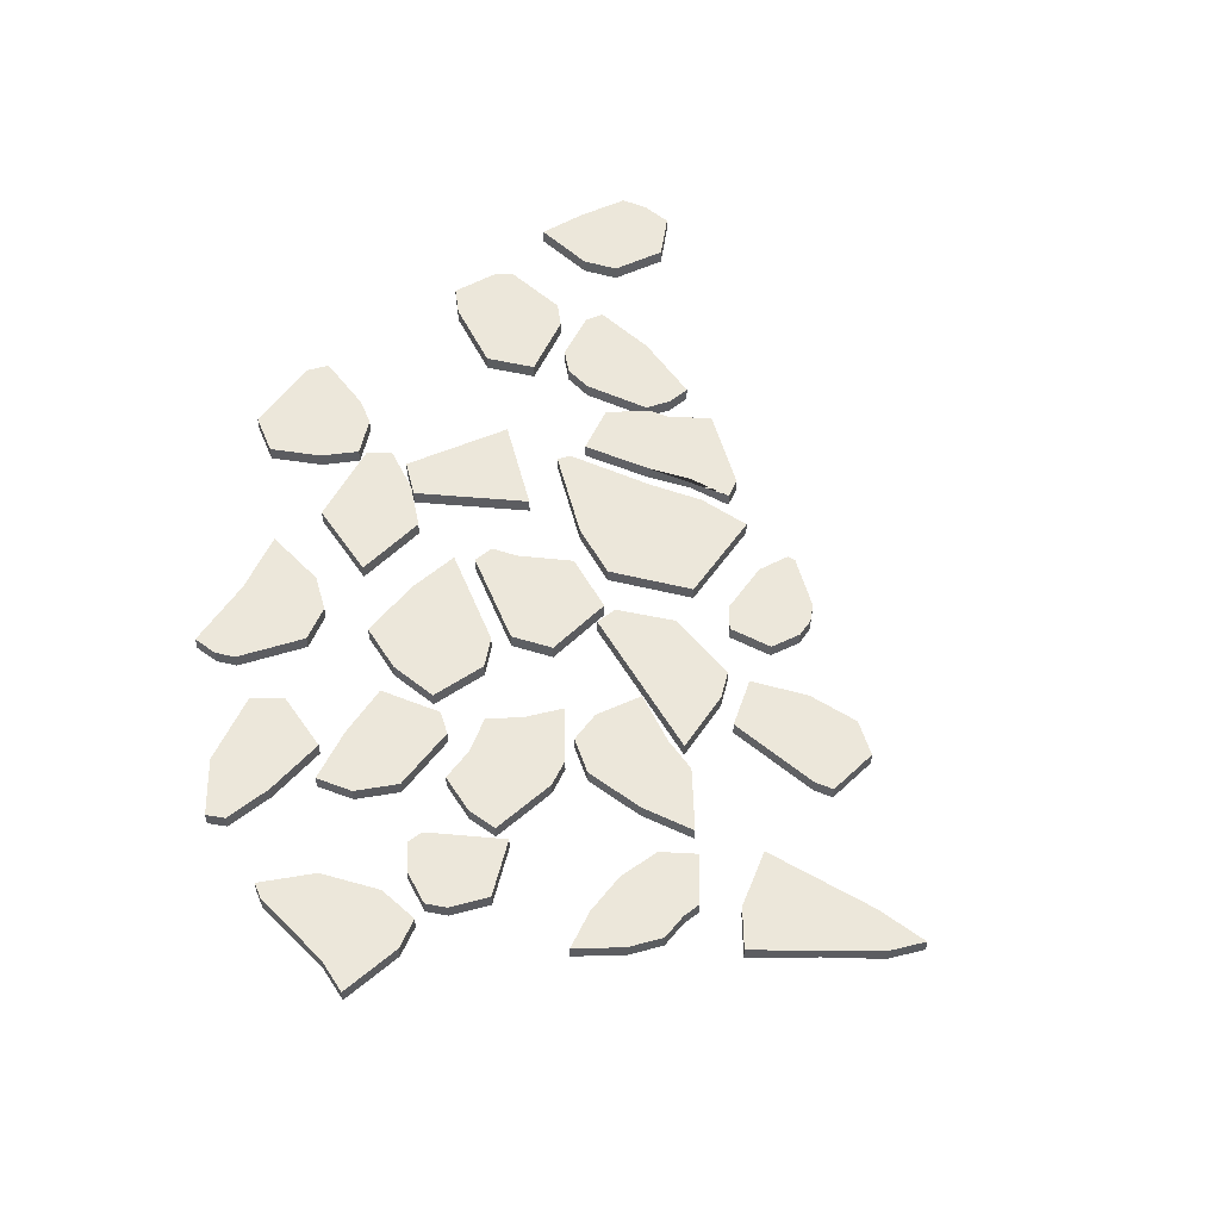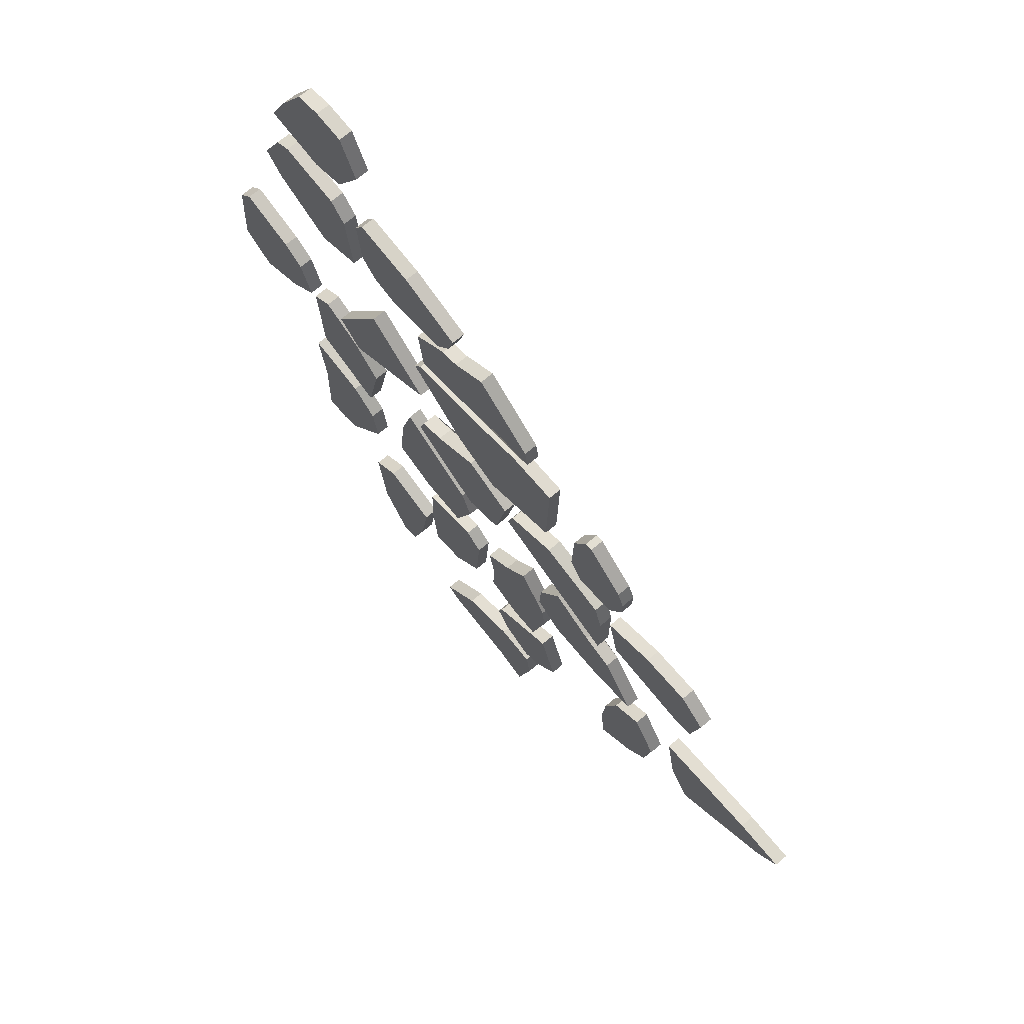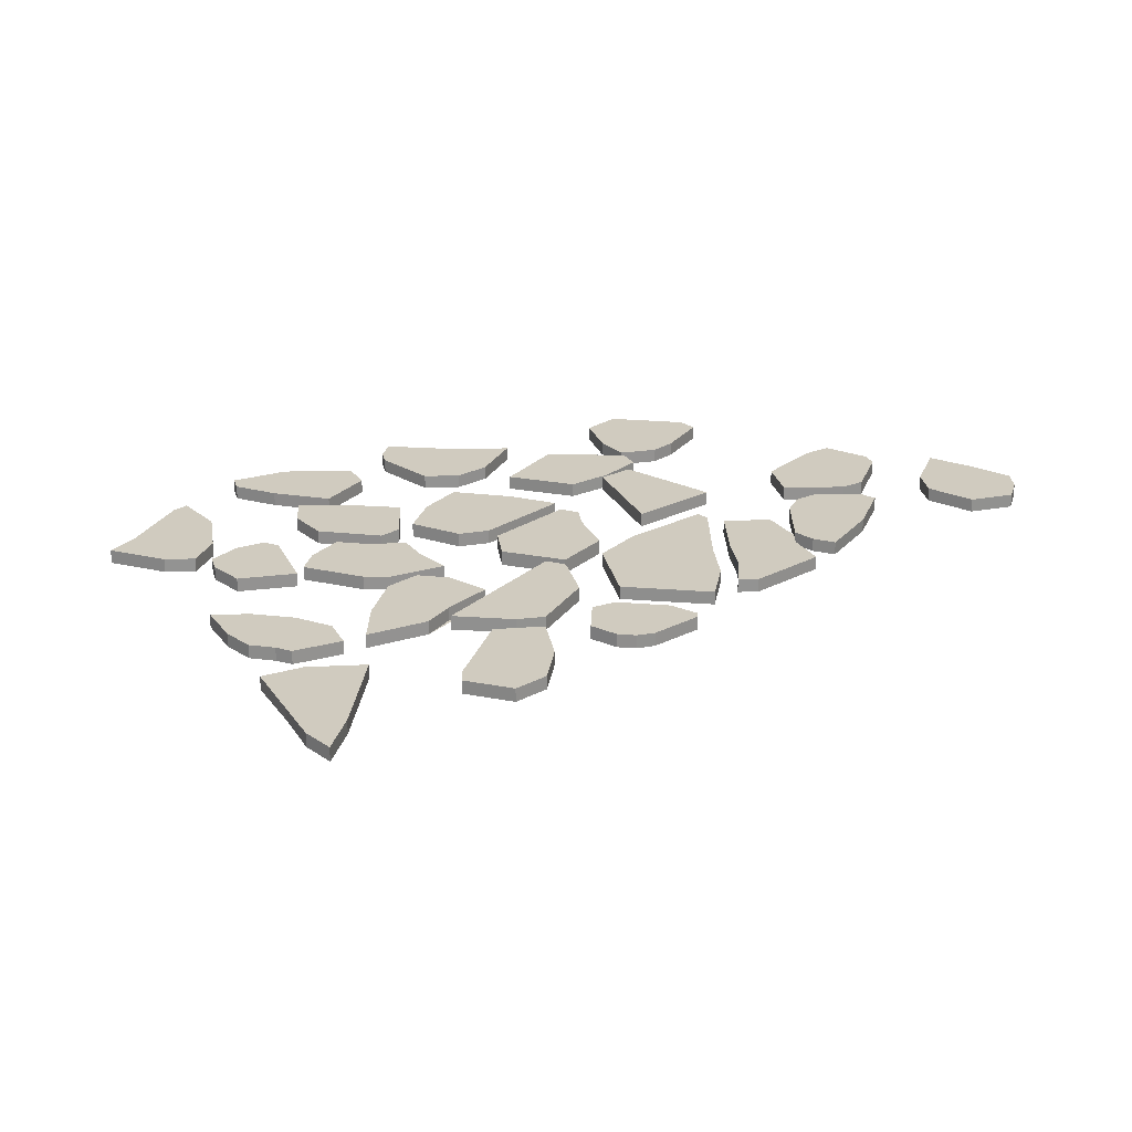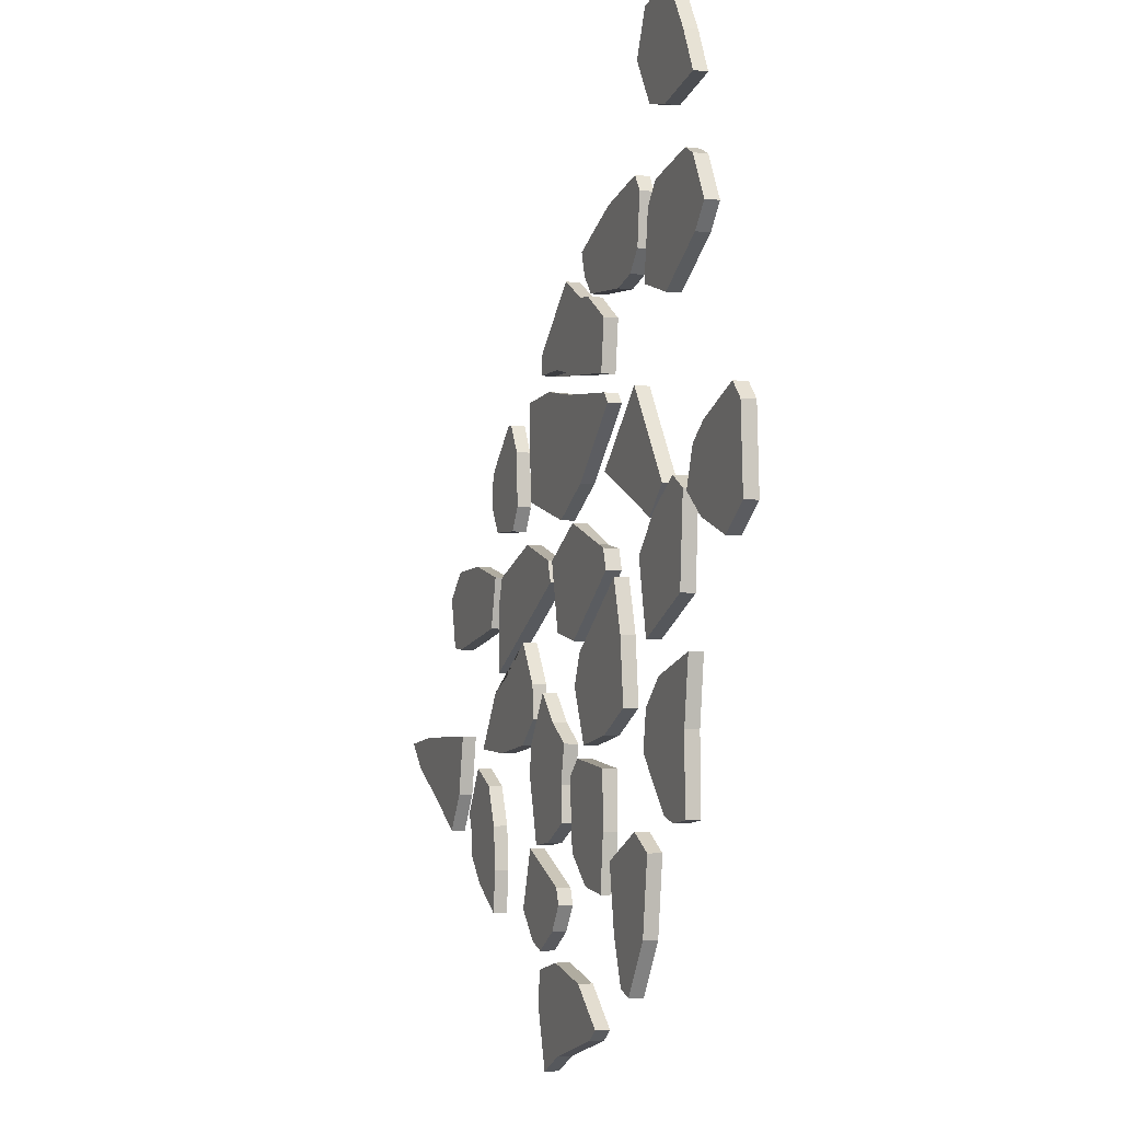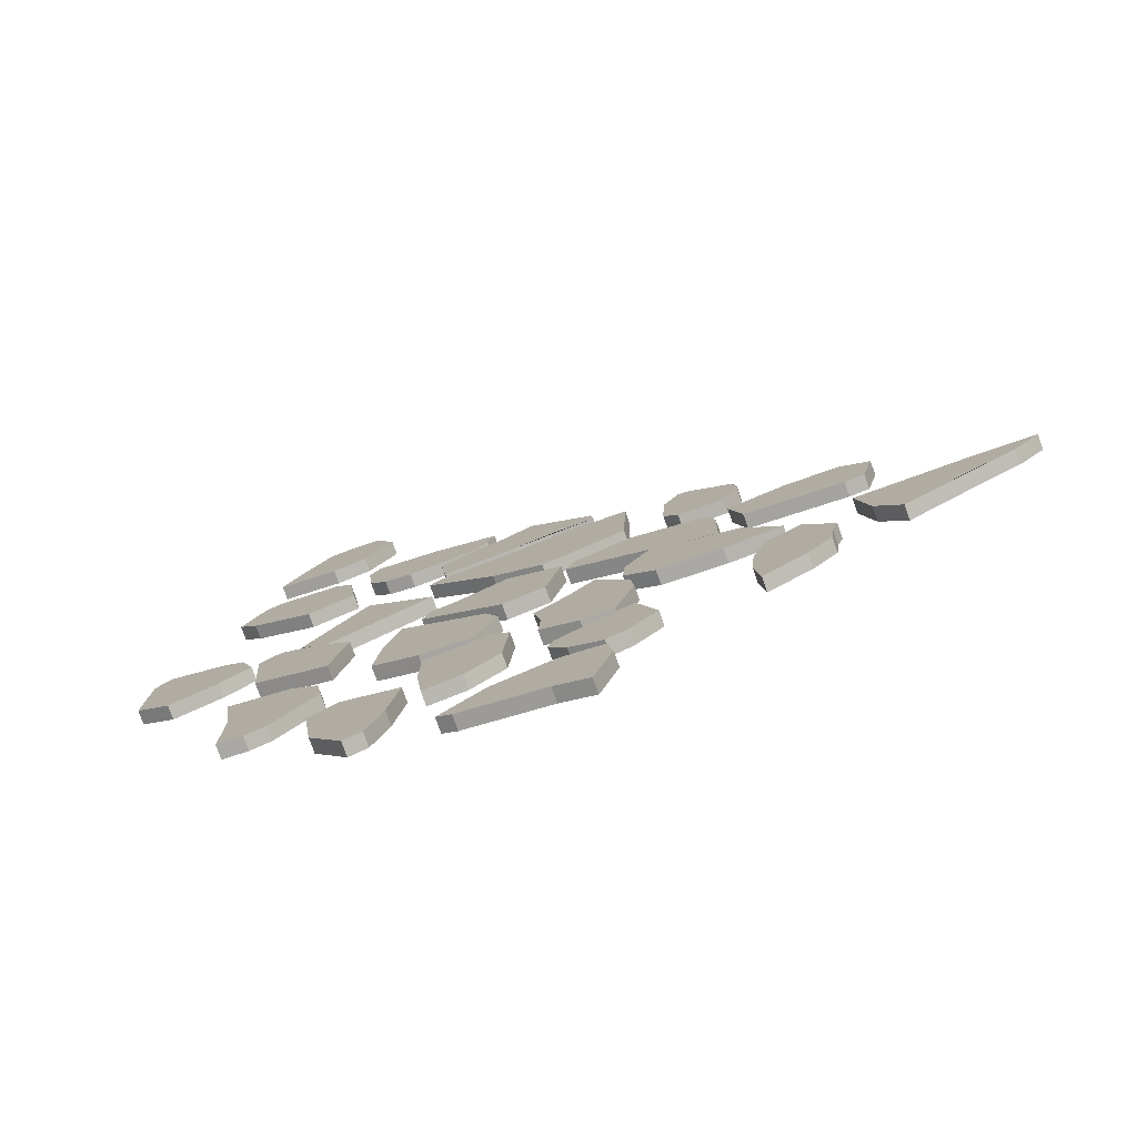
<metadata>
{"format":"obj","ext":"obj","renderer":"f3d","projection":"perspective","resolution":1024,"background":"white","views":[{"elev":53.3,"azim":-148.3,"up":"+Y"},{"elev":67.8,"azim":-130.7,"up":"+Z"},{"elev":23.7,"azim":-84.3,"up":"+Y"},{"elev":-4.9,"azim":69.3,"up":"+Z"},{"elev":-78.5,"azim":-160.2,"up":"+Z"}]}
</metadata>
<code>
g Mesh1 Group1 Model
v -1558 53.69 -1864
v -1984 53.69 -2097
v -1988 53.69 -1905
v -1961 53.69 -1821
v -1746 53.69 -1743
v -1579 53.69 -1801
f 1 2 3 4 5 6
v -1558 9.941 -1864
v -1984 9.941 -2097
f 7 8 2 1
v -1579 9.941 -1801
v -1746 9.941 -1743
v -1961 9.941 -1821
v -1988 9.941 -1905
f 8 7 9 10 11 12
f 9 7 1 6
f 10 9 6 5
f 11 10 5 4
f 12 11 4 3
f 8 12 3 2
g Mesh2 Group2 Model
v -1141 15.42 -1417
v -1341 15.42 -1611
v -1341 56.17 -1611
v -1141 56.17 -1417
f 13 14 15 16
v -1732 15.42 -1623
v -1489 15.42 -1697
v -1167 15.42 -1387
v -1424 15.42 -1357
v -1585 15.42 -1327
v -1743 15.42 -1337
f 17 18 14 13 19 20 21 22
v -1732 56.17 -1623
v -1489 56.17 -1697
f 18 17 23 24
v -1743 56.17 -1337
f 17 22 25 23
v -1585 56.17 -1327
f 22 21 26 25
v -1424 56.17 -1357
f 21 20 27 26
v -1167 56.17 -1387
f 20 19 28 27
f 19 13 16 28
f 24 23 25 26 27 28 16 15
f 14 18 24 15
g Mesh3 Group3 Model
v -1392 52.42 -2605
v -1409 52.42 -2402
v -1353 52.42 -2353
v -1170 52.42 -2380
v -1168 52.42 -2546
v -1186 52.42 -2711
v -1295 52.42 -2693
f 29 30 31 32 33 34 35
v -1392 10.92 -2605
v -1409 10.92 -2402
f 36 37 30 29
v -1295 10.92 -2693
v -1186 10.92 -2711
v -1168 10.92 -2546
v -1170 10.92 -2380
v -1353 10.92 -2353
f 37 36 38 39 40 41 42
f 38 36 29 35
f 39 38 35 34
f 40 39 34 33
f 41 40 33 32
f 42 41 32 31
f 37 42 31 30
g Mesh4 Group4 Model
v -711.3 16.91 -1657
v -646.8 16.91 -1696
v -646.8 58.99 -1696
v -711.3 58.99 -1657
f 43 44 45 46
v -834.8 16.91 -1737
v -931.1 16.91 -1841
v -885.5 16.91 -2057
v -666.6 16.91 -1953
f 43 47 48 49 50 44
v -834.8 58.99 -1737
f 47 43 46 51
v -666.6 58.99 -1953
v -885.5 58.99 -2057
v -931.1 58.99 -1841
f 51 46 45 52 53 54
f 44 50 52 45
f 50 49 53 52
f 49 48 54 53
f 48 47 51 54
g Mesh5 Group5 Model
v -1626 18.82 -3210
v -1679 18.82 -3028
v -1679 61.07 -3028
v -1626 61.07 -3210
f 55 56 57 58
v -1369 18.82 -2954
v -1542 18.82 -2908
v -1664 18.82 -2934
v -1528 18.82 -3161
v -1288 18.82 -3097
v -1245 18.82 -3066
f 59 60 61 56 55 62 63 64
v -1369 61.07 -2954
v -1542 61.07 -2908
f 60 59 65 66
v -1245 61.07 -3066
f 59 64 67 65
v -1288 61.07 -3097
f 64 63 68 67
v -1528 61.07 -3161
f 63 62 69 68
f 62 55 58 69
v -1664 61.07 -2934
f 66 65 67 68 69 58 57 70
f 56 61 70 57
f 61 60 66 70
g Mesh6 Group6 Model
v -1488 17.66 -2527
v -1599 17.66 -2583
v -1599 59.66 -2583
v -1488 59.66 -2527
f 71 72 73 74
v -1735 17.66 -2313
v -1744 17.66 -2397
v -1691 17.66 -2592
v -1495 17.66 -2423
v -1472 17.66 -2312
v -1561 17.66 -2251
v -1639 17.66 -2167
f 75 76 77 72 71 78 79 80 81
v -1735 59.66 -2313
v -1744 59.66 -2397
f 76 75 82 83
v -1639 59.66 -2167
f 75 81 84 82
v -1561 59.66 -2251
f 81 80 85 84
v -1472 59.66 -2312
f 80 79 86 85
v -1495 59.66 -2423
f 79 78 87 86
f 78 71 74 87
v -1691 59.66 -2592
f 83 82 84 85 86 87 74 73 88
f 72 77 88 73
f 77 76 83 88
g Mesh7 Group7 Model
v -1940 59.82 -2110
v -1801 59.82 -2019
v -1724 59.82 -2141
v -1717 59.82 -2239
v -1805 59.82 -2311
v -1985 59.82 -2332
v -2148 59.82 -2318
v -2039 59.82 -2153
f 89 90 91 92 93 94 95 96
v -1940 17.99 -2110
v -1801 17.99 -2019
f 97 98 90 89
v -2039 17.99 -2153
v -2148 17.99 -2318
v -1985 17.99 -2332
v -1805 17.99 -2311
v -1717 17.99 -2239
v -1724 17.99 -2141
f 98 97 99 100 101 102 103 104
f 99 97 89 96
f 100 99 96 95
f 101 100 95 94
f 102 101 94 93
f 103 102 93 92
f 104 103 92 91
f 98 104 91 90
g Mesh8 Group8 Model
v -891.1 52.42 -2342
v -872.8 52.42 -2230
v -788.9 52.42 -2153
v -603.4 52.42 -2101
v -629.6 52.42 -2289
v -626.3 52.42 -2510
v -701.3 52.42 -2518
v -759.1 52.42 -2500
f 105 106 107 108 109 110 111 112
v -891.1 10.83 -2342
v -872.8 10.83 -2230
f 113 114 106 105
v -759.1 10.83 -2500
v -701.3 10.83 -2518
v -626.3 10.83 -2510
v -629.6 10.83 -2289
v -603.4 10.83 -2101
v -788.9 10.83 -2153
f 114 113 115 116 117 118 119 120
f 115 113 105 112
f 116 115 112 111
f 117 116 111 110
f 118 117 110 109
f 119 118 109 108
f 120 119 108 107
f 114 120 107 106
g Mesh9 Group9 Model
v -2370 17.24 -2453
v -2440 17.24 -2562
v -2440 59.16 -2562
v -2370 59.16 -2453
f 121 122 123 124
v -2609 17.24 -2455
v -2337 17.24 -2276
v -2674 17.24 -2275
v -2831 17.24 -2292
v -2756 17.24 -2371
f 125 122 121 126 127 128 129
v -2609 59.16 -2455
f 122 125 130 123
v -2756 59.16 -2371
f 125 129 131 130
v -2831 59.16 -2292
f 129 128 132 131
v -2674 59.16 -2275
f 128 127 133 132
v -2337 59.16 -2276
f 127 126 134 133
f 126 121 124 134
f 123 130 131 132 133 134 124
g Mesh10 Group10 Model
v -858.1 14.31 -951.9
v -807.8 14.31 -890.9
v -807.8 56.31 -890.9
v -858.1 56.31 -951.9
f 135 136 137 138
v -618.4 14.31 -851.2
v -884 14.31 -1146
v -743.1 14.31 -1192
v -559.3 14.31 -1074
v -502.4 14.31 -1006
v -570.8 14.31 -875.4
f 139 136 135 140 141 142 143 144
v -618.4 56.31 -851.2
f 136 139 145 137
v -570.8 56.31 -875.4
f 139 144 146 145
v -502.4 56.31 -1006
f 144 143 147 146
v -559.3 56.31 -1074
f 143 142 148 147
v -743.1 56.31 -1192
f 142 141 149 148
v -884 56.31 -1146
f 141 140 150 149
f 140 135 138 150
f 137 145 146 147 148 149 150 138
g Mesh11 Group11 Model
v -667.8 31.67 -533.9
v -606.9 31.67 -658.3
v -606.9 73.09 -658.3
v -667.8 73.09 -533.9
f 151 152 153 154
v -971.2 31.67 -538.2
v -887.3 31.67 -674.3
v -786.7 31.67 -699.4
v -748.6 31.67 -403.8
v -824.5 31.67 -392.7
v -915.4 31.67 -408.3
f 155 156 157 152 151 158 159 160
v -971.2 73.09 -538.2
v -887.3 73.09 -674.3
f 156 155 161 162
v -915.4 73.09 -408.3
f 155 160 163 161
v -824.5 73.09 -392.7
f 160 159 164 163
v -748.6 73.09 -403.8
f 159 158 165 164
f 158 151 154 165
v -786.7 73.09 -699.4
f 162 161 163 164 165 154 153 166
f 152 157 166 153
f 157 156 162 166
g Mesh12 Group12 Model
v -962.6 15.68 -2543
v -878.7 15.68 -2595
v -878.7 57.59 -2595
v -962.6 57.59 -2543
f 167 168 169 170
v -908.7 15.68 -2814
v -1133 15.68 -2621
v -1104 15.68 -2808
v -1058 15.68 -2944
v -1005 15.68 -2965
f 171 168 167 172 173 174 175
v -908.7 57.59 -2814
f 168 171 176 169
v -1005 57.59 -2965
f 171 175 177 176
v -1058 57.59 -2944
f 175 174 178 177
v -1104 57.59 -2808
f 174 173 179 178
v -1133 57.59 -2621
f 173 172 180 179
f 172 167 170 180
f 169 176 177 178 179 180 170
g Mesh13 Group13 Model
v -293.2 17 -1761
v -394.2 17 -1836
v -394.2 58.99 -1836
v -293.2 58.99 -1761
f 181 182 183 184
v -537 17 -1778
v -304.7 17 -1521
v -349.6 17 -1472
v -518.5 17 -1542
v -584.9 17 -1592
v -624.8 17 -1705
f 185 182 181 186 187 188 189 190
v -537 58.99 -1778
f 182 185 191 183
v -624.8 58.99 -1705
f 185 190 192 191
v -584.9 58.99 -1592
f 190 189 193 192
v -518.5 58.99 -1542
f 189 188 194 193
v -349.6 58.99 -1472
f 188 187 195 194
v -304.7 58.99 -1521
f 187 186 196 195
f 186 181 184 196
f 183 191 192 193 194 195 196 184
g Mesh14 Group14 Model
v -1797 17.66 -2774
v -1741 17.66 -2601
v -1741 59.66 -2601
v -1797 59.66 -2774
f 197 198 199 200
v -1515 17.66 -2750
v -1532 17.66 -2704
v -1718 17.66 -2861
v -1659 17.66 -2883
v -1565 17.66 -2826
f 201 202 198 197 203 204 205
v -1515 59.66 -2750
v -1532 59.66 -2704
f 202 201 206 207
v -1565 59.66 -2826
f 201 205 208 206
v -1659 59.66 -2883
f 205 204 209 208
v -1718 59.66 -2861
f 204 203 210 209
f 203 197 200 210
f 207 206 208 209 210 200 199
f 198 202 207 199
g Mesh15 Group15 Model
v -930.6 14.84 -1044
v -981.6 14.84 -1102
v -981.6 55.84 -1102
v -930.6 55.84 -1044
f 211 212 213 214
v -945.5 14.84 -849.5
v -1133 14.84 -890.7
v -1328 14.84 -979.5
v -1308 14.84 -1049
v -1261 14.84 -1106
v -1063 14.84 -1126
v -915.1 14.84 -896.1
f 215 216 217 218 219 220 212 211 221
v -945.5 55.84 -849.5
v -1133 55.84 -890.7
f 216 215 222 223
v -915.1 55.84 -896.1
f 215 221 224 222
f 221 211 214 224
v -1063 55.84 -1126
v -1261 55.84 -1106
v -1308 55.84 -1049
v -1328 55.84 -979.5
f 223 222 224 214 213 225 226 227 228
f 212 220 225 213
f 220 219 226 225
f 219 218 227 226
f 218 217 228 227
f 217 216 223 228
g Mesh16 Group16 Model
v -1645 14.84 -1272
v -1636 14.84 -1210
v -1636 56.17 -1210
v -1645 56.17 -1272
f 229 230 231 232
v -1517 14.84 -1275
v -1393 14.84 -1306
v -1185 14.84 -1333
v -1167 14.84 -1185
v -1282 14.84 -1109
v -1338 14.84 -1103
v -1449 14.84 -1038
f 230 229 233 234 235 236 237 238 239
v -1517 56.17 -1275
f 233 229 232 240
v -1449 56.17 -1038
v -1338 56.17 -1103
v -1282 56.17 -1109
v -1167 56.17 -1185
v -1185 56.17 -1333
v -1393 56.17 -1306
f 232 231 241 242 243 244 245 246 240
f 230 239 241 231
f 239 238 242 241
f 238 237 243 242
f 237 236 244 243
f 236 235 245 244
f 235 234 246 245
f 234 233 240 246
g Mesh17 Group17 Model
v -2062 12.61 -1964
v -2342 12.61 -2013
v -2342 53.69 -2013
v -2062 53.69 -1964
f 247 248 249 250
v -2398 12.61 -2005
v -2027 12.61 -1815
v -2192 12.61 -1771
v -2347 12.61 -1776
v -2433 12.61 -1853
f 251 248 247 252 253 254 255
v -2398 53.69 -2005
f 248 251 256 249
v -2433 53.69 -1853
f 251 255 257 256
v -2347 53.69 -1776
f 255 254 258 257
v -2192 53.69 -1771
f 254 253 259 258
v -2027 53.69 -1815
f 253 252 260 259
f 252 247 250 260
f 249 256 257 258 259 260 250
g Mesh18 Group18 Model
v -1928 17.41 -1380
v -1904 17.41 -1380
v -1904 58.66 -1380
v -1928 58.66 -1380
f 261 262 263 264
v -1891 17.41 -1691
v -1850 17.41 -1624
v -1857 17.41 -1464
v -2050 17.41 -1495
v -2072 17.41 -1547
v -2070 17.41 -1604
v -2022 17.41 -1684
f 265 266 267 262 261 268 269 270 271
v -1891 58.66 -1691
v -1850 58.66 -1624
f 266 265 272 273
v -2022 58.66 -1684
f 265 271 274 272
v -2070 58.66 -1604
f 271 270 275 274
v -2072 58.66 -1547
f 270 269 276 275
v -2050 58.66 -1495
f 269 268 277 276
f 268 261 264 277
v -1857 58.66 -1464
f 273 272 274 275 276 277 264 263 278
f 262 267 278 263
f 267 266 273 278
g Mesh19 Group19 Model
v -2051 17.66 -2543
v -2040 17.66 -2673
v -2040 59.16 -2673
v -2051 59.16 -2543
f 279 280 281 282
v -2097 17.66 -2426
v -2193 17.66 -2375
v -2272 17.66 -2508
v -2255 17.66 -2558
v -2246 17.66 -2639
v -2177 17.66 -2716
v -2054 17.66 -2796
f 280 279 283 284 285 286 287 288 289
v -2097 59.16 -2426
f 283 279 282 290
v -2054 59.16 -2796
v -2177 59.16 -2716
v -2246 59.16 -2639
v -2255 59.16 -2558
v -2272 59.16 -2508
v -2193 59.16 -2375
f 282 281 291 292 293 294 295 296 290
f 280 289 291 281
f 289 288 292 291
f 288 287 293 292
f 287 286 294 293
f 286 285 295 294
f 285 284 296 295
f 284 283 290 296
g Mesh20 Component_2_1 Model
v -1370 52.42 -2160
v -1304 52.42 -2318
v -1304 9.5 -2318
v -1370 9.5 -2160
f 297 298 299 300
v -1041 52.42 -2037
v -1021 52.42 -2226
v -1156 52.42 -2295
v -1334 52.42 -2069
v -1084 52.42 -1884
f 301 302 303 298 297 304 305
v -1041 9.5 -2037
v -1021 9.5 -2226
f 302 301 306 307
v -1084 9.5 -1884
f 301 305 308 306
v -1334 9.5 -2069
f 305 304 309 308
f 304 297 300 309
v -1156 9.5 -2295
f 307 306 308 309 300 299 310
f 298 303 310 299
f 303 302 307 310
g Mesh21 Component_6_1 Model
v -1237 54.99 -1785
v -1161 54.99 -1801
v -1142 54.99 -1861
v -1379 54.99 -2036
v -1501 54.99 -2007
v -1545 54.99 -1806
v -1386 54.99 -1714
f 311 312 313 314 315 316 317
v -1237 9.831 -1785
v -1161 9.831 -1801
f 312 311 318 319
v -1386 9.831 -1714
f 311 317 320 318
v -1545 9.831 -1806
f 317 316 321 320
v -1501 9.831 -2007
f 316 315 322 321
v -1379 9.831 -2036
f 315 314 323 322
v -1142 9.831 -1861
f 314 313 324 323
f 313 312 319 324
f 319 318 320 321 322 323 324
g Mesh22 Component_10_1 Model
v -852.1 56.53 -1750
v -770.8 56.53 -1670
v -770.8 13.78 -1670
v -852.1 13.78 -1750
f 325 326 327 328
v -1158 56.53 -1598
v -951.8 56.53 -1398
f 329 330 326 325
v -1158 13.78 -1598
v -951.8 13.78 -1398
f 330 329 331 332
f 329 325 328 331
f 332 331 328 327
f 326 330 332 327

</code>
